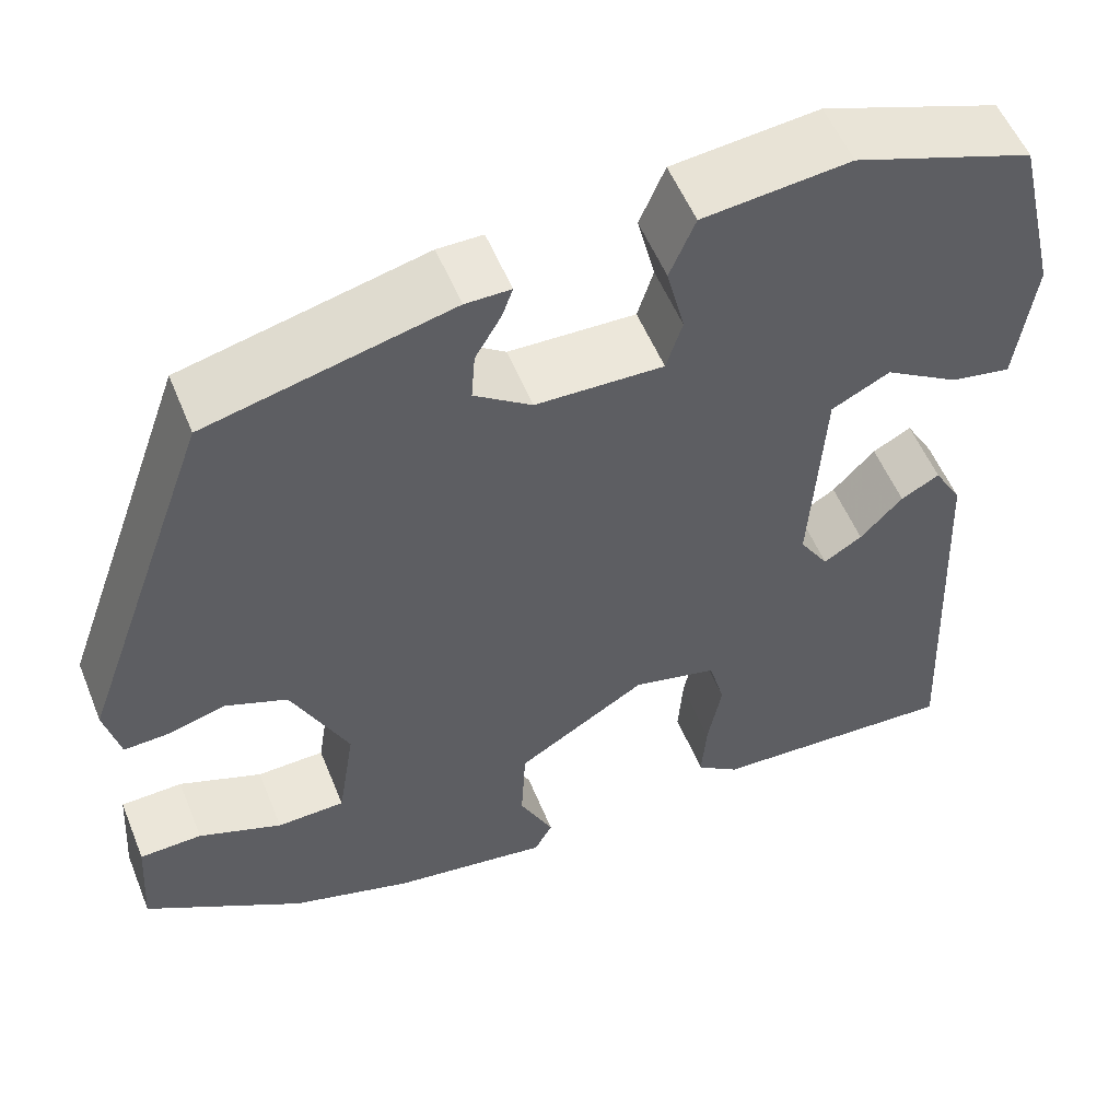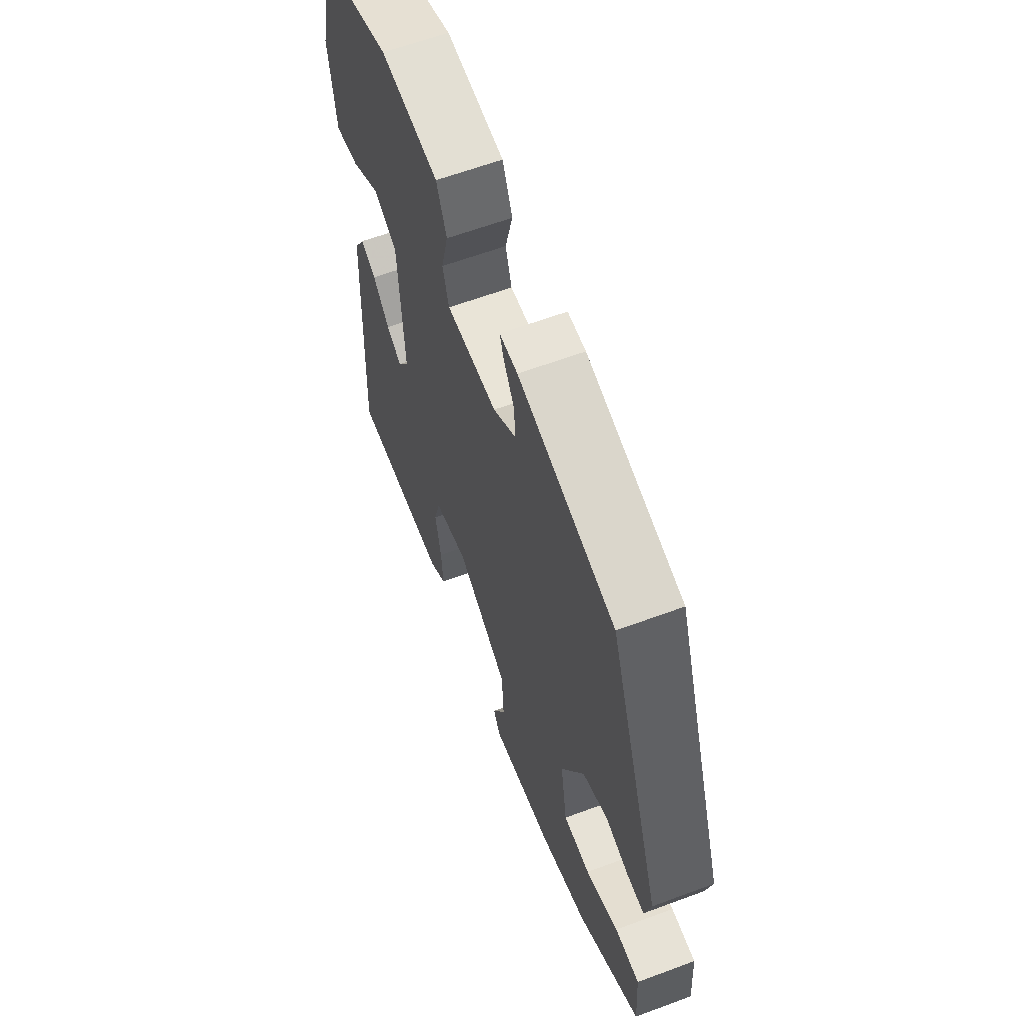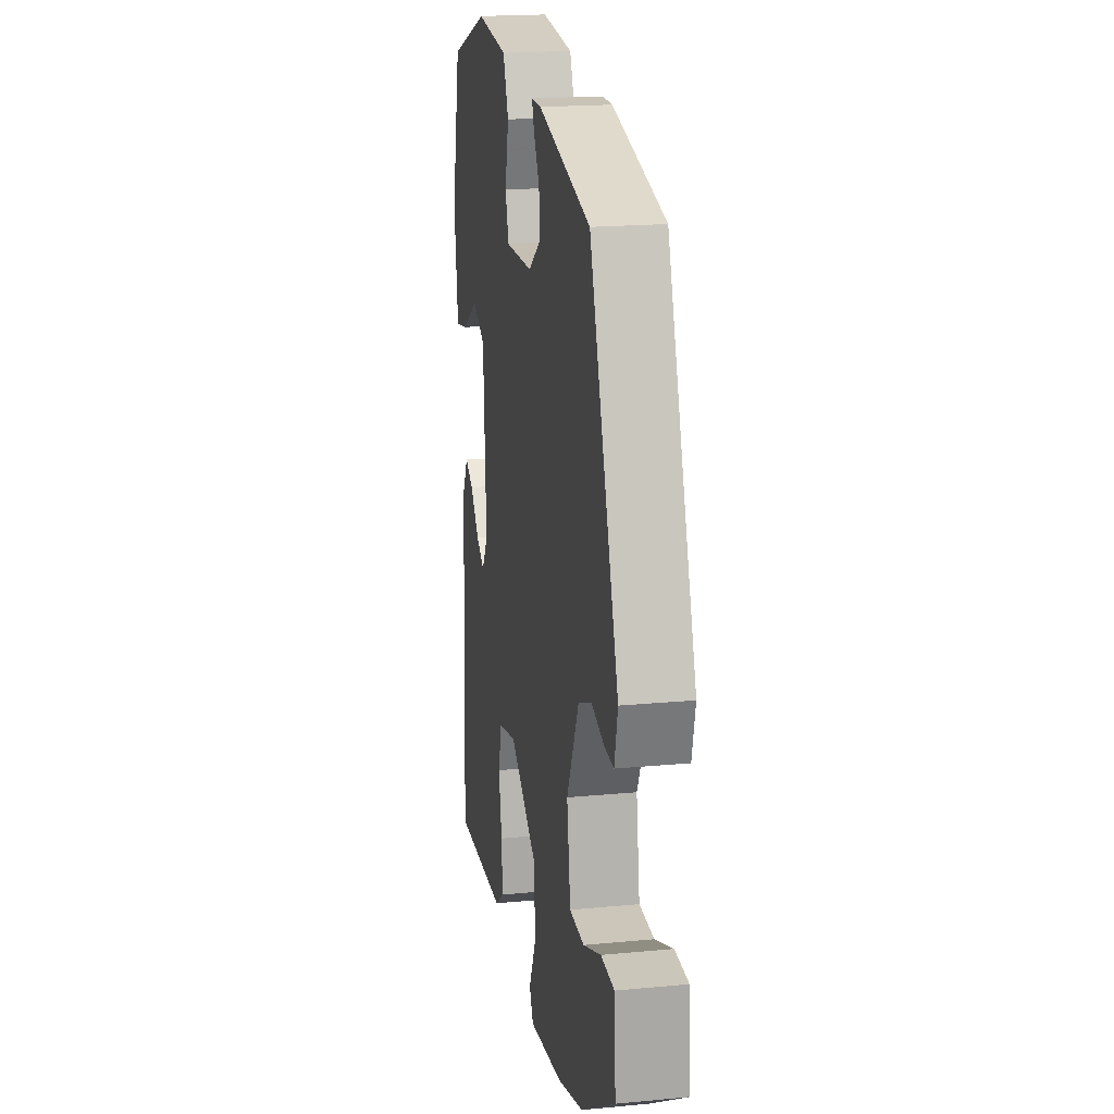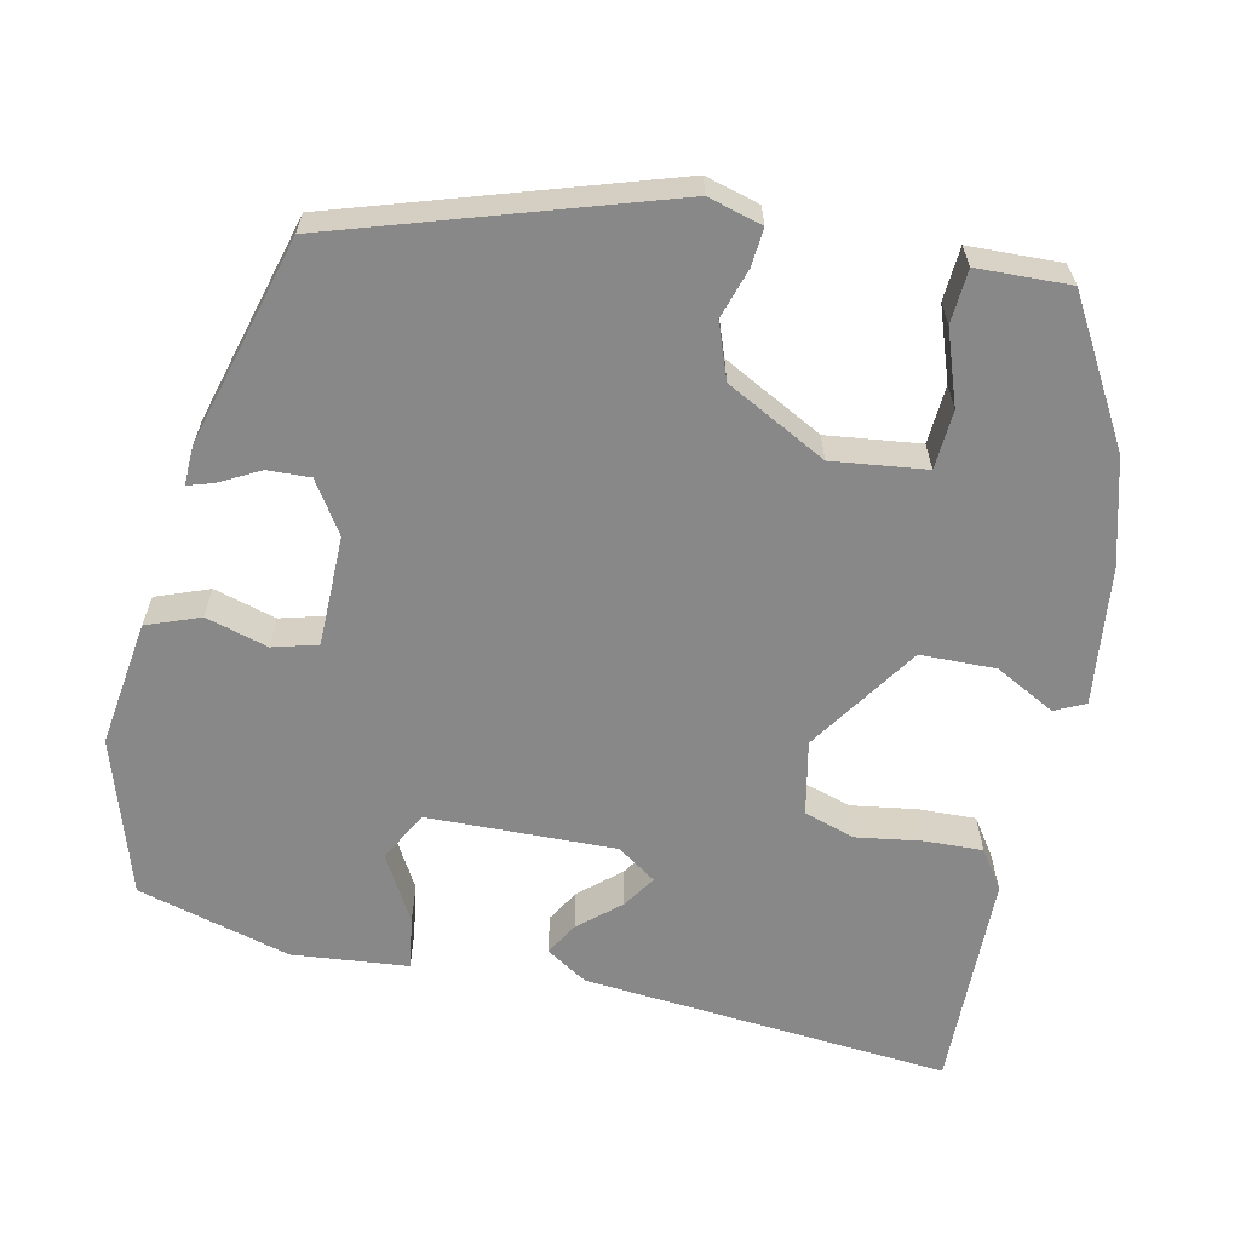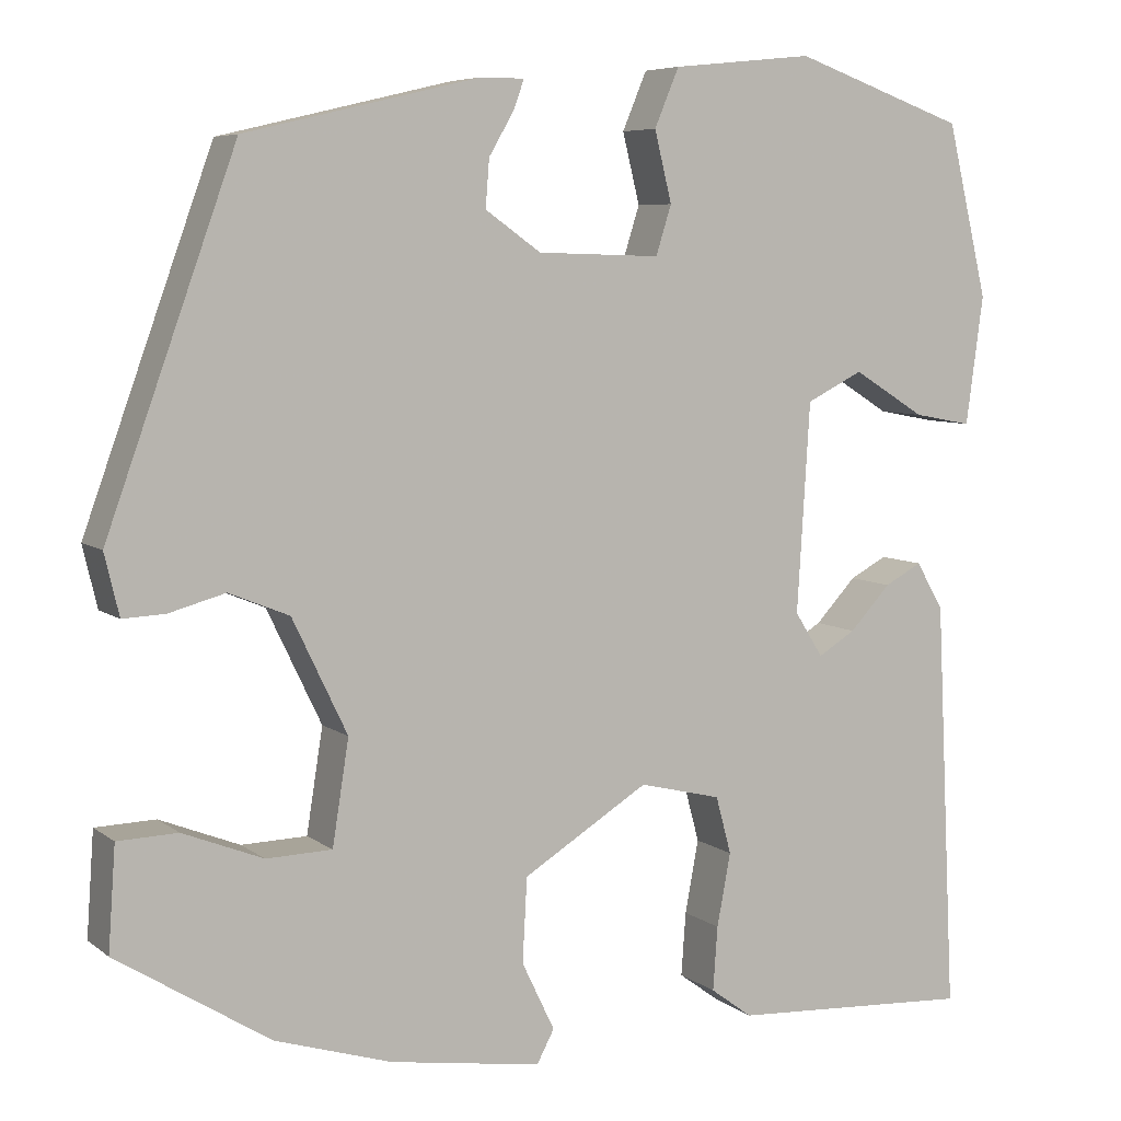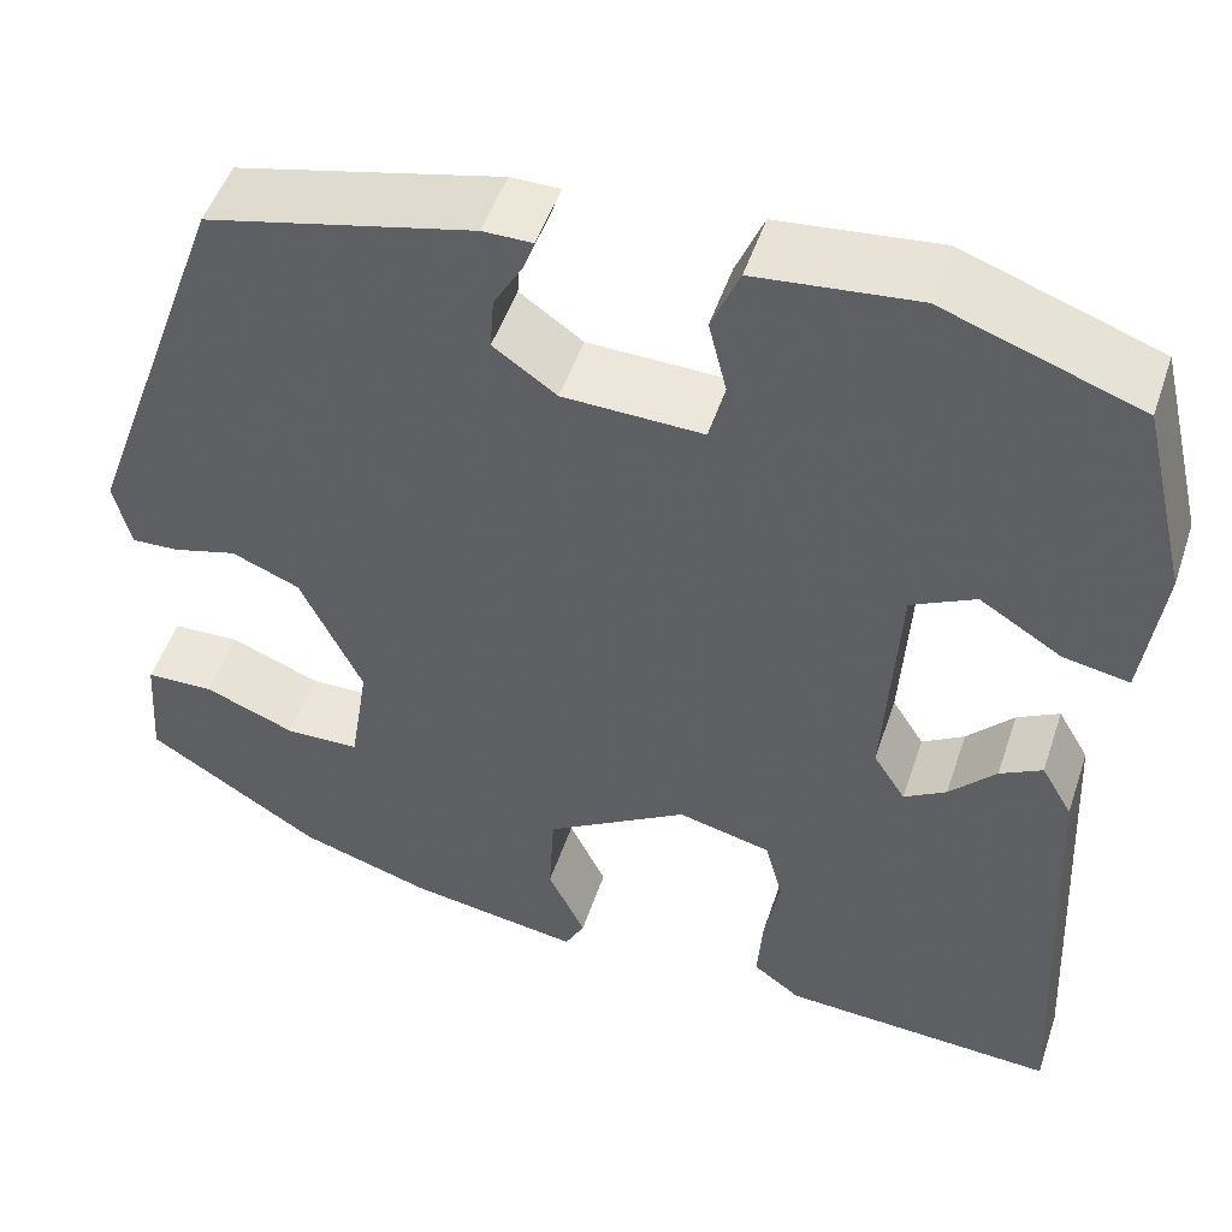
<metadata>
{"format":"obj","ext":"obj","renderer":"f3d","projection":"perspective","resolution":1024,"background":"white","views":[{"elev":54.8,"azim":158.0,"up":"+Z"},{"elev":62.2,"azim":69.3,"up":"+Z"},{"elev":19.4,"azim":80.0,"up":"+Z"},{"elev":-62.8,"azim":75.7,"up":"+Y"},{"elev":6.6,"azim":153.1,"up":"+Z"},{"elev":50.0,"azim":-161.7,"up":"+Z"}]}
</metadata>
<code>
v 0.347 0.07 -0.44
v 0.219 0.07 -0.48
v 0.052 0.07 -0.506
v 0.033 0.07 -0.47
v 0.069 0.07 -0.395
v 0.064 0.07 -0.303
v -0.074 0.07 -0.218
v -0.164 0.07 -0.24
v -0.181 0.07 -0.303
v -0.166 0.07 -0.383
v -0.161 0.07 -0.453
v -0.207 0.07 -0.487
v -0.473 0.07 -0.502
v -0.451 0.07 -0.052
v -0.421 0.07 0
v -0.38 0.07 -0.022
v -0.335 0.07 -0.07
v -0.294 0.07 -0.095
v -0.263 0.07 -0.046
v -0.277 0.07 0.183
v -0.339 0.07 0.214
v -0.418 0.07 0.165
v -0.482 0.07 0.153
v -0.501 0.07 0.294
v -0.456 0.07 0.483
v -0.267 0.07 0.55
v -0.112 0.07 0.534
v -0.085 0.07 0.47
v -0.104 0.07 0.393
v -0.087 0.07 0.339
v 0.048 0.07 0.343
v 0.109 0.07 0.386
v 0.105 0.07 0.438
v 0.077 0.07 0.486
v 0.066 0.07 0.517
v 0.114 0.07 0.517
v 0.371 0.07 0.456
v 0.513 0.07 0.062
v 0.497 0.07 -0.005
v 0.451 0.07 -0.003
v 0.389 0.07 0.014
v 0.323 0.07 -0.013
v 0.263 0.07 -0.138
v 0.281 0.07 -0.252
v 0.353 0.07 -0.254
v 0.441 0.07 -0.219
v 0.507 0.07 -0.221
v 0.515 0.07 -0.334
v 0.347 0 -0.44
v 0.219 0 -0.48
v 0.052 0 -0.506
v 0.033 0 -0.47
v 0.069 0 -0.395
v 0.064 0 -0.303
v -0.074 0 -0.218
v -0.164 0 -0.24
v -0.181 0 -0.303
v -0.166 0 -0.383
v -0.161 0 -0.453
v -0.207 0 -0.487
v -0.473 0 -0.502
v -0.451 0 -0.052
v -0.421 0 0
v -0.38 0 -0.022
v -0.335 0 -0.07
v -0.294 0 -0.095
v -0.263 0 -0.046
v -0.277 0 0.183
v -0.339 0 0.214
v -0.418 0 0.165
v -0.482 0 0.153
v -0.501 0 0.294
v -0.456 0 0.483
v -0.267 0 0.55
v -0.112 0 0.534
v -0.085 0 0.47
v -0.104 0 0.393
v -0.087 0 0.339
v 0.048 0 0.343
v 0.109 0 0.386
v 0.105 0 0.438
v 0.077 0 0.486
v 0.066 0 0.517
v 0.114 0 0.517
v 0.371 0 0.456
v 0.513 0 0.062
v 0.497 0 -0.005
v 0.451 0 -0.003
v 0.389 0 0.014
v 0.323 0 -0.013
v 0.263 0 -0.138
v 0.281 0 -0.252
v 0.353 0 -0.254
v 0.441 0 -0.219
v 0.507 0 -0.221
v 0.515 0 -0.334
f 45 46 47 48
f 44 45 48 1
f 38 39 40 41
f 36 37 38 41
f 36 41 42
f 33 34 35 36
f 32 33 36 42
f 31 32 42 43
f 26 27 28 29
f 26 29 30
f 25 26 30
f 24 25 30
f 21 22 23 24
f 21 24 30 31
f 14 15 16 17
f 14 17 18
f 13 14 18
f 12 13 18 19
f 9 10 11 12
f 2 3 4 5
f 44 1 2 5
f 44 5 6
f 43 44 6 7
f 31 43 7
f 20 21 31
f 20 31 7 8
f 9 12 19 20
f 8 9 20
f 96 95 94 93
f 49 96 93 92
f 89 88 87 86
f 89 86 85 84
f 90 89 84
f 84 83 82 81
f 90 84 81 80
f 91 90 80 79
f 77 76 75 74
f 78 77 74
f 78 74 73
f 78 73 72
f 72 71 70 69
f 79 78 72 69
f 65 64 63 62
f 66 65 62
f 66 62 61
f 67 66 61 60
f 60 59 58 57
f 53 52 51 50
f 53 50 49 92
f 54 53 92
f 55 54 92 91
f 55 91 79
f 79 69 68
f 56 55 79 68
f 68 67 60 57
f 68 57 56
f 1 49 50 2
f 2 50 51 3
f 3 51 52 4
f 4 52 53 5
f 5 53 54 6
f 6 54 55 7
f 7 55 56 8
f 8 56 57 9
f 9 57 58 10
f 10 58 59 11
f 11 59 60 12
f 12 60 61 13
f 13 61 62 14
f 14 62 63 15
f 15 63 64 16
f 16 64 65 17
f 17 65 66 18
f 18 66 67 19
f 19 67 68 20
f 20 68 69 21
f 21 69 70 22
f 22 70 71 23
f 23 71 72 24
f 24 72 73 25
f 25 73 74 26
f 26 74 75 27
f 27 75 76 28
f 28 76 77 29
f 29 77 78 30
f 30 78 79 31
f 31 79 80 32
f 32 80 81 33
f 33 81 82 34
f 34 82 83 35
f 35 83 84 36
f 36 84 85 37
f 37 85 86 38
f 38 86 87 39
f 39 87 88 40
f 40 88 89 41
f 41 89 90 42
f 42 90 91 43
f 43 91 92 44
f 44 92 93 45
f 45 93 94 46
f 46 94 95 47
f 47 95 96 48
f 48 96 49 1

</code>
